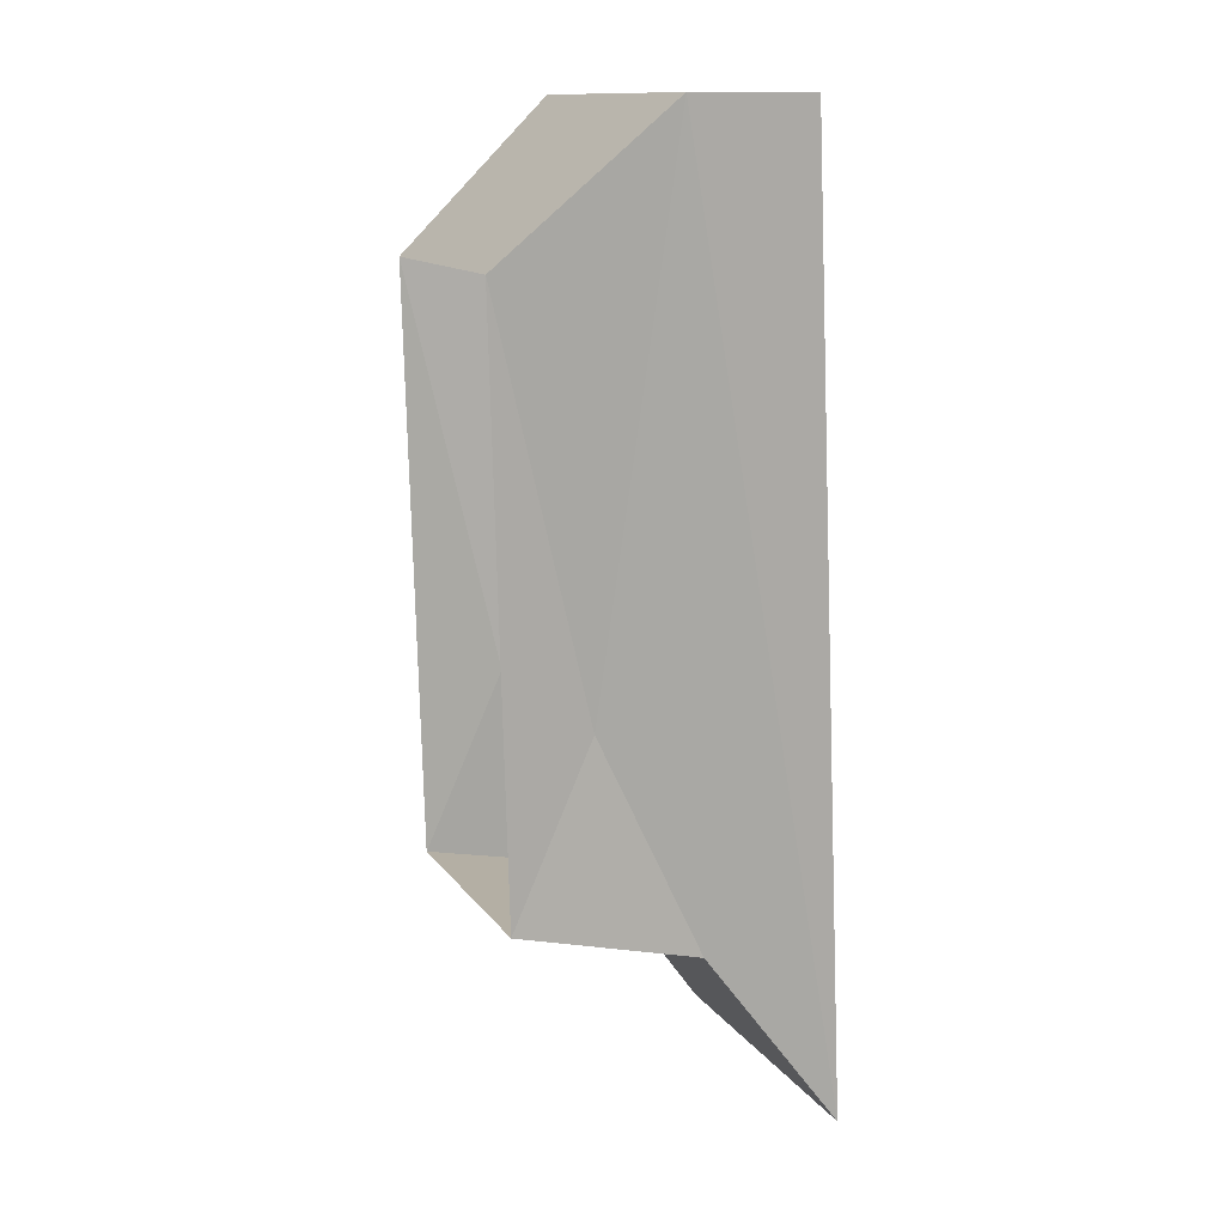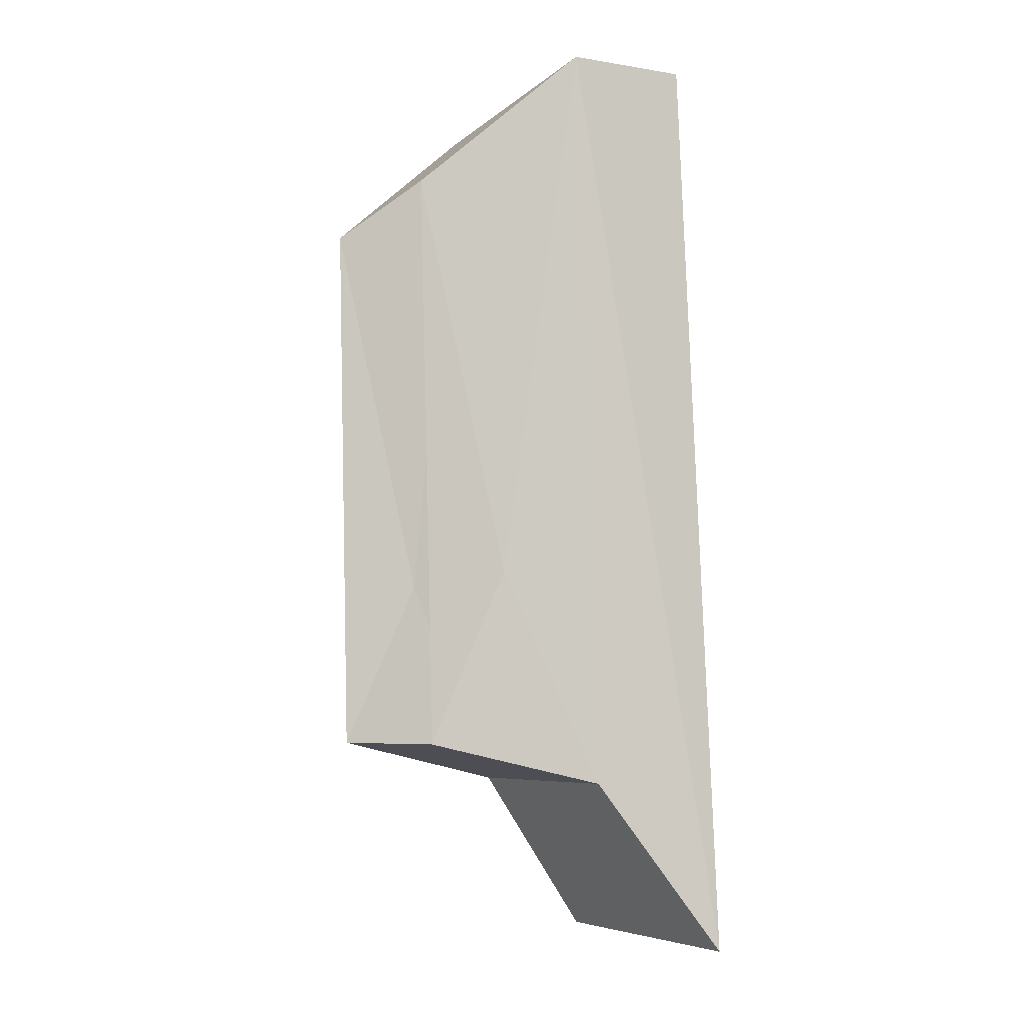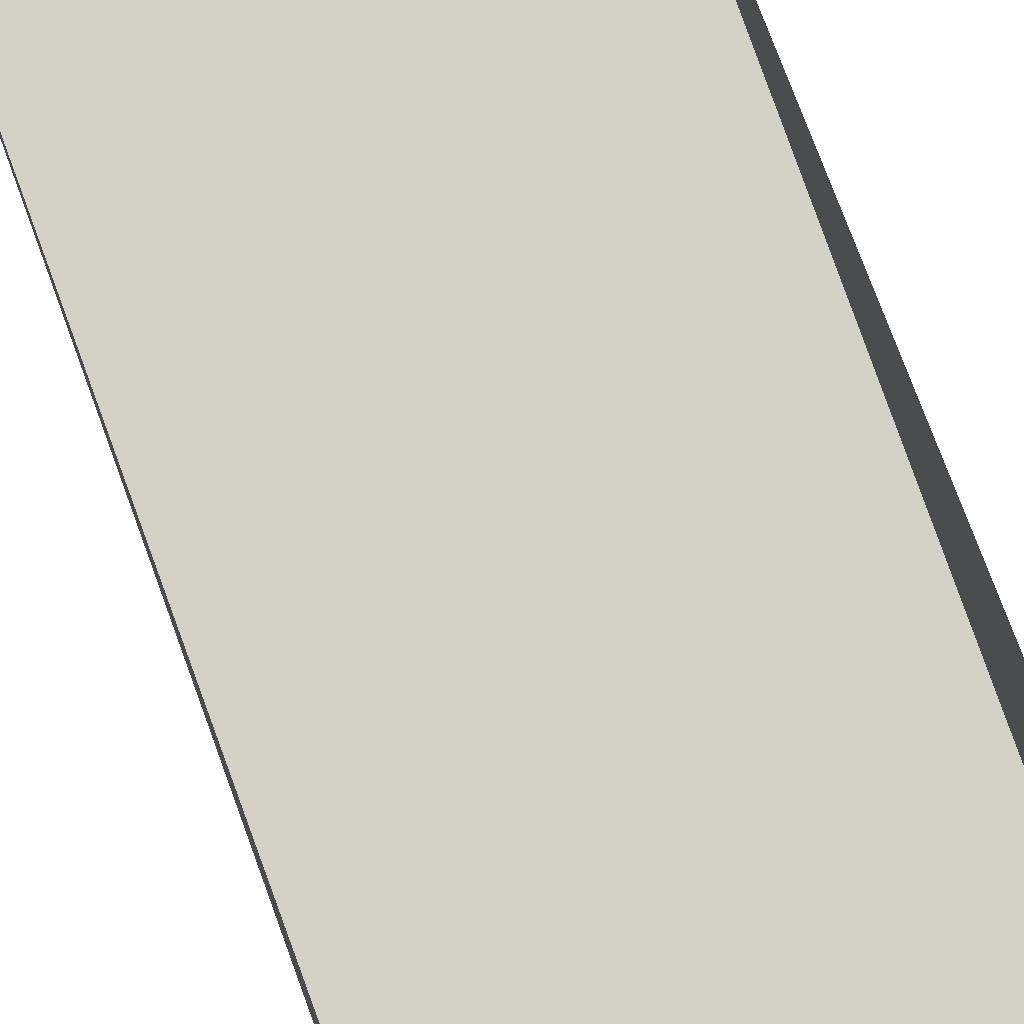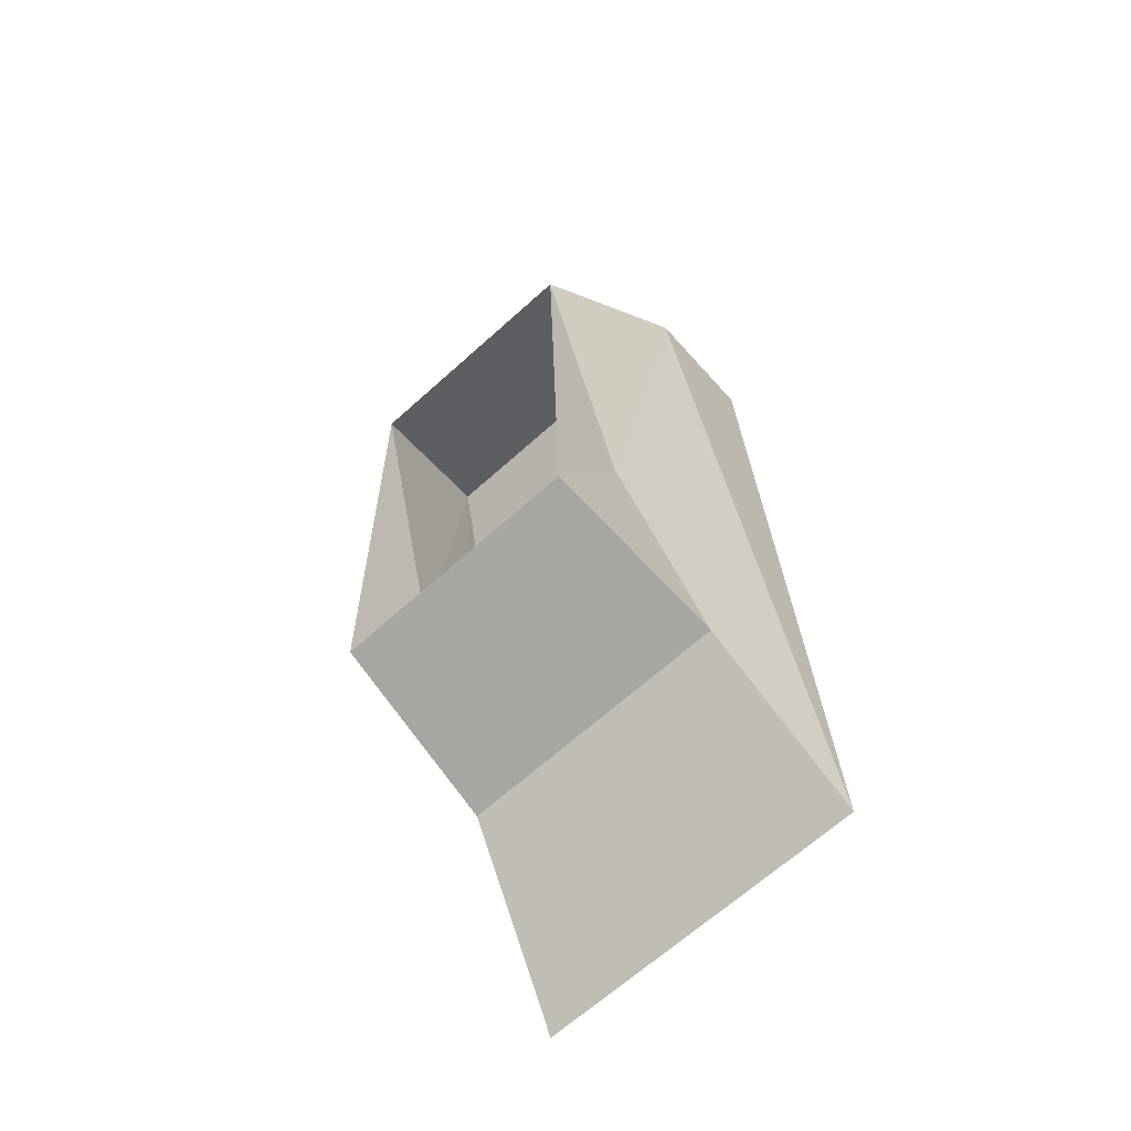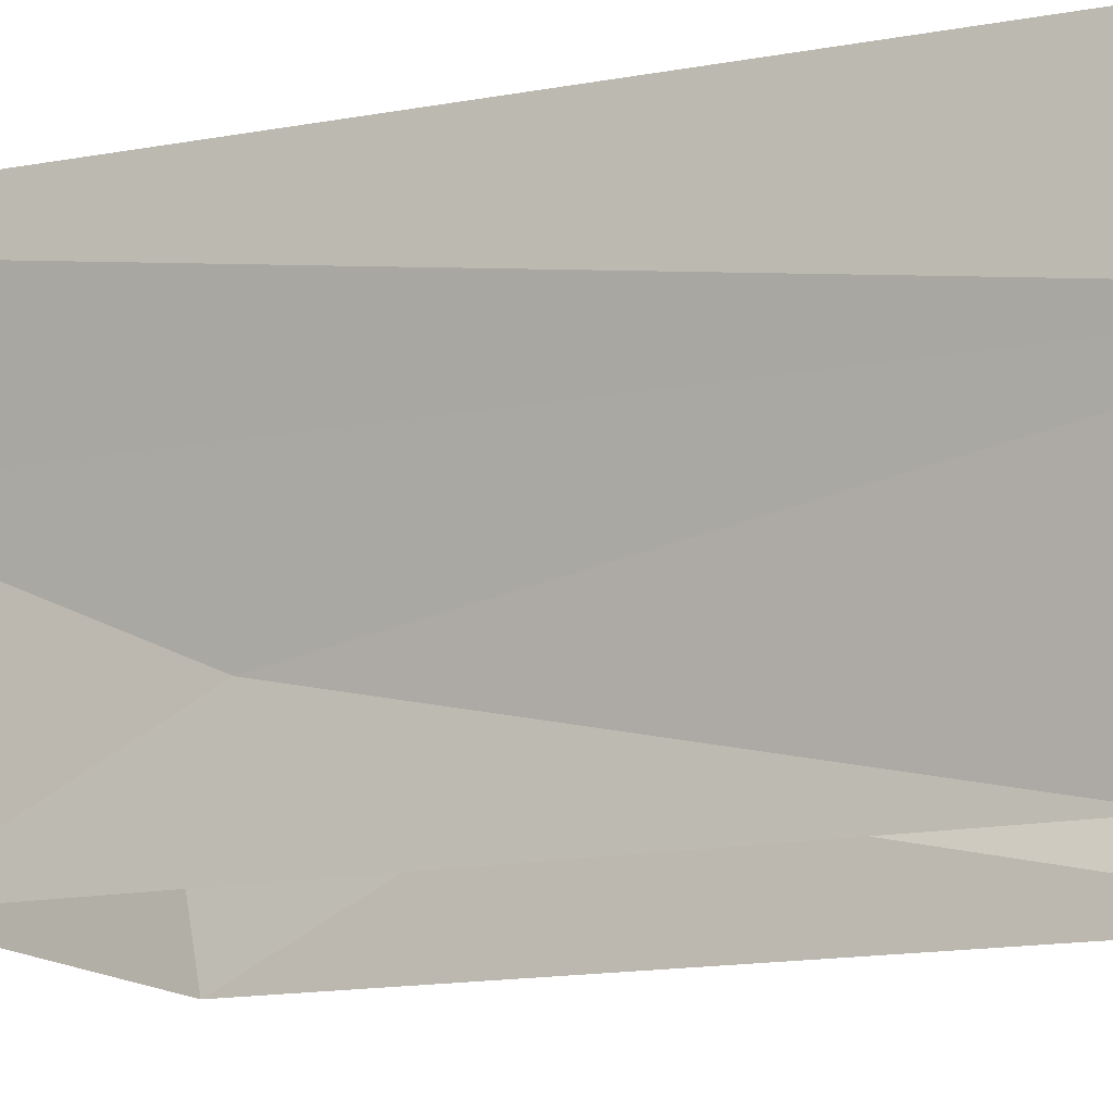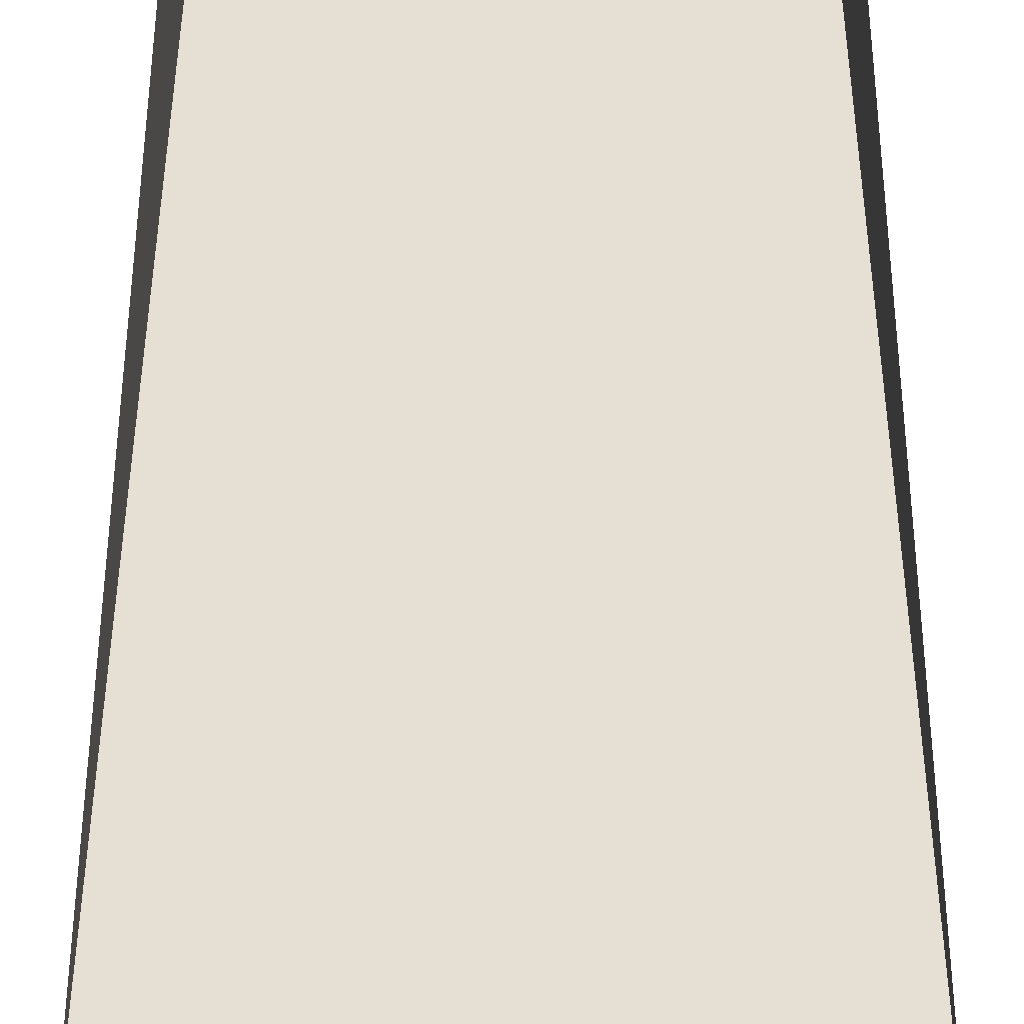
<metadata>
{"format":"obj","ext":"obj","renderer":"f3d","projection":"perspective","resolution":1024,"background":"white","views":[{"elev":13.0,"azim":67.9,"up":"+Z"},{"elev":-6.8,"azim":64.8,"up":"+Z"},{"elev":72.4,"azim":-20.2,"up":"+Y"},{"elev":-66.8,"azim":42.0,"up":"+Z"},{"elev":-14.5,"azim":-60.6,"up":"+Y"},{"elev":47.7,"azim":-179.9,"up":"+Y"}]}
</metadata>
<code>
o 큐브.005
v 0.6287 -0.1651 -3.412
v -0.6459 0.4744 -7.095
v -0.6459 -0.1651 -3.412
v 0.6287 0.3164 -3.412
v -0.6459 0.3164 -3.412
v 0.6287 0.4744 -7.095
v 0.4736 -0.7959 -3.983
v 0.5299 -0.0267 -6.415
v -0.5471 -0.0267 -6.415
v 0.4736 -0.4228 -5.559
v -0.4909 -0.4228 -5.559
v -0.4963 -0.7365 -6.254
v 0.4791 -0.7365 -6.254
v -0.4909 -0.7959 -3.983
v -0.3273 -0.1651 -3.412
v 0.31 -0.1651 -3.412
f 1 2 3
f 4 3 5
f 4 1 3
f 1 6 2
f 3 7 1
f 2 8 9
f 1 10 8
f 9 11 3
f 12 8 13
f 12 14 11
f 4 1 6
f 3 14 7
f 2 6 8
f 8 6 1
f 1 7 10
f 14 3 11
f 2 9 3
f 10 7 13
f 13 8 10
f 12 9 8
f 11 9 12
f 2 3 5
l 15 16
l 1 16
l 15 3

</code>
